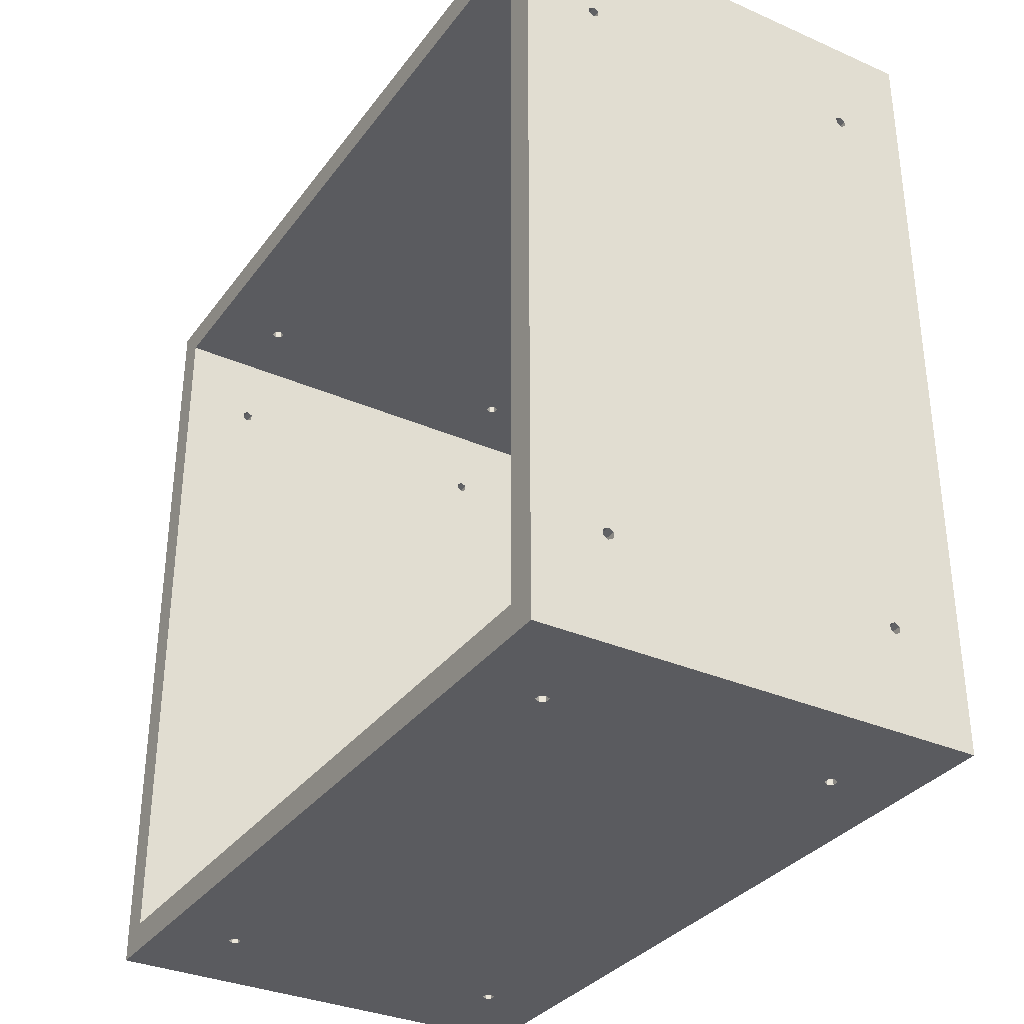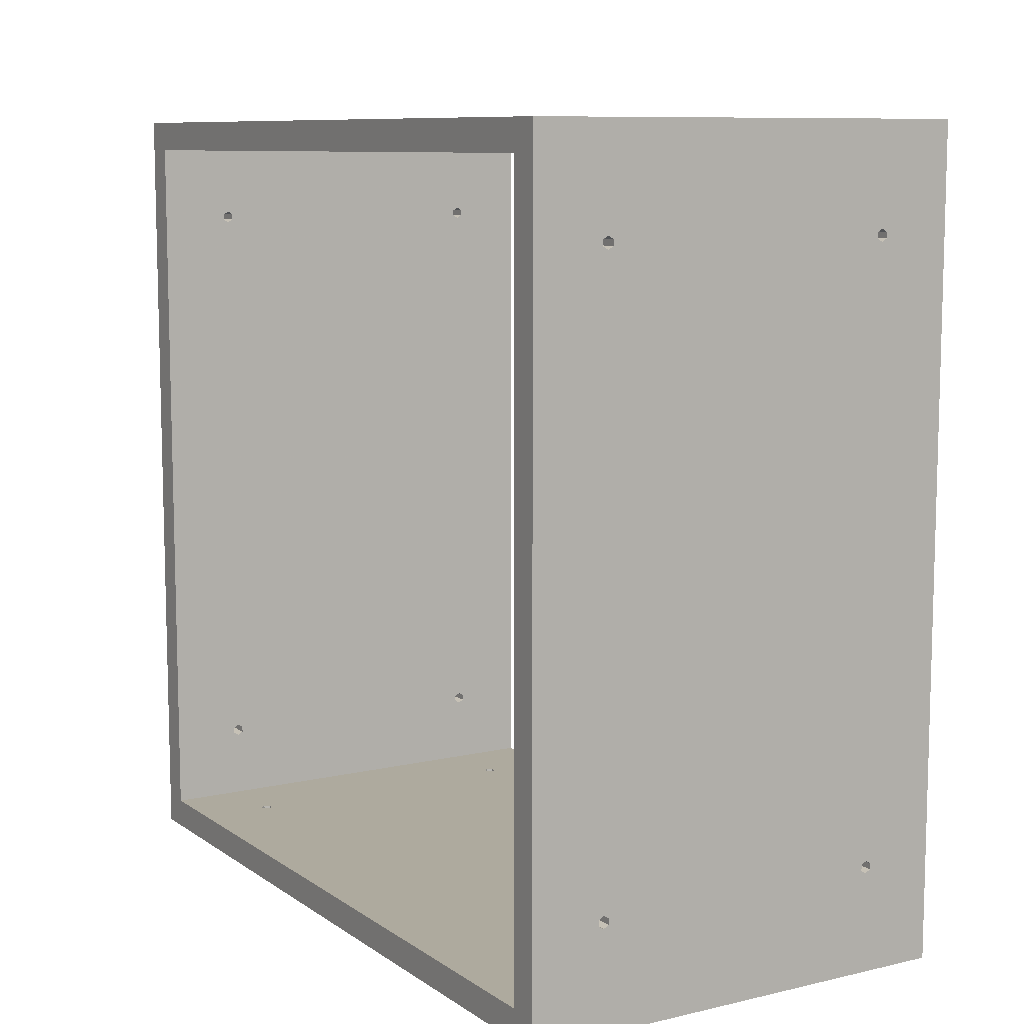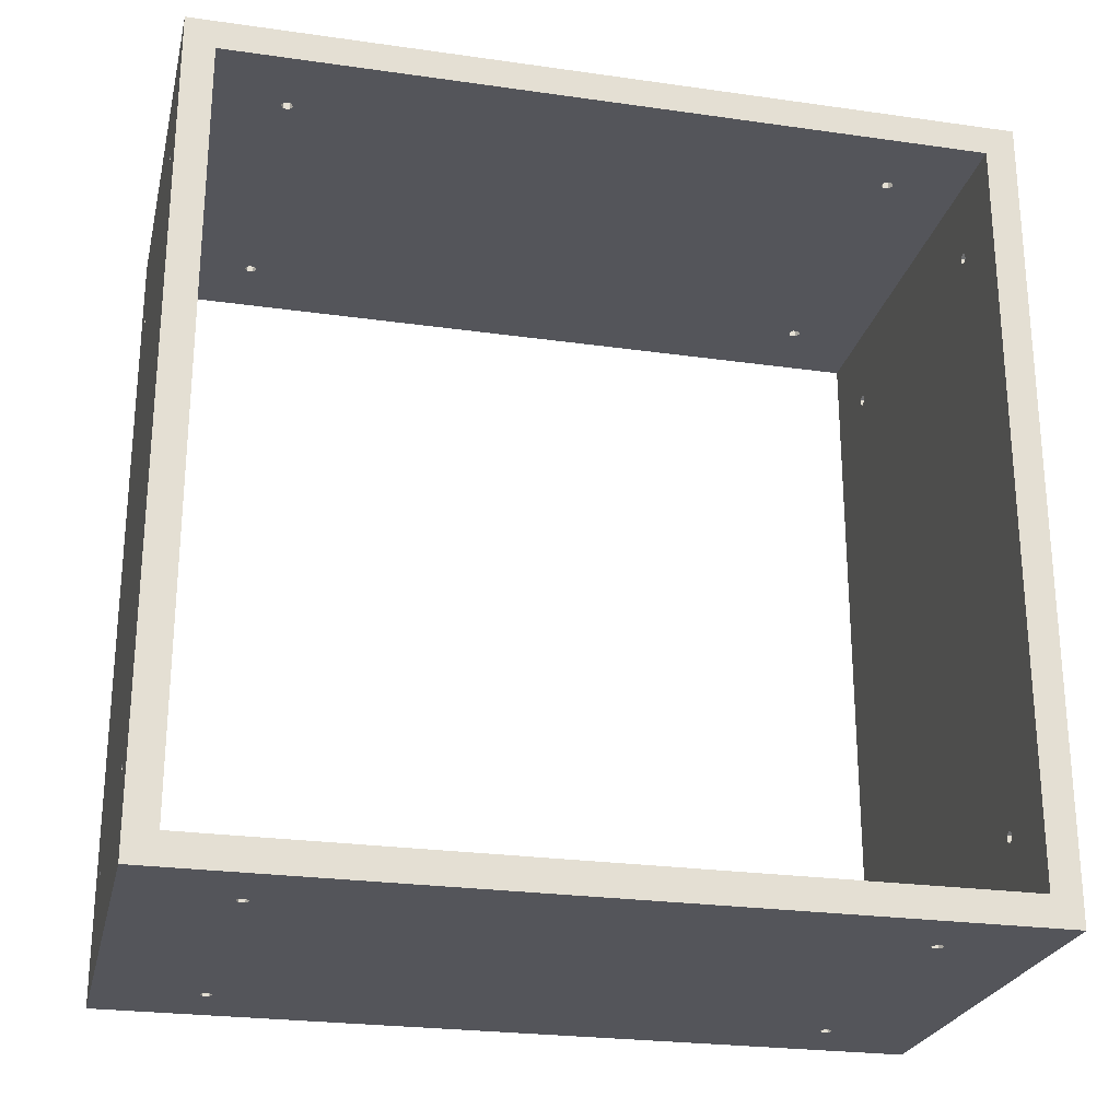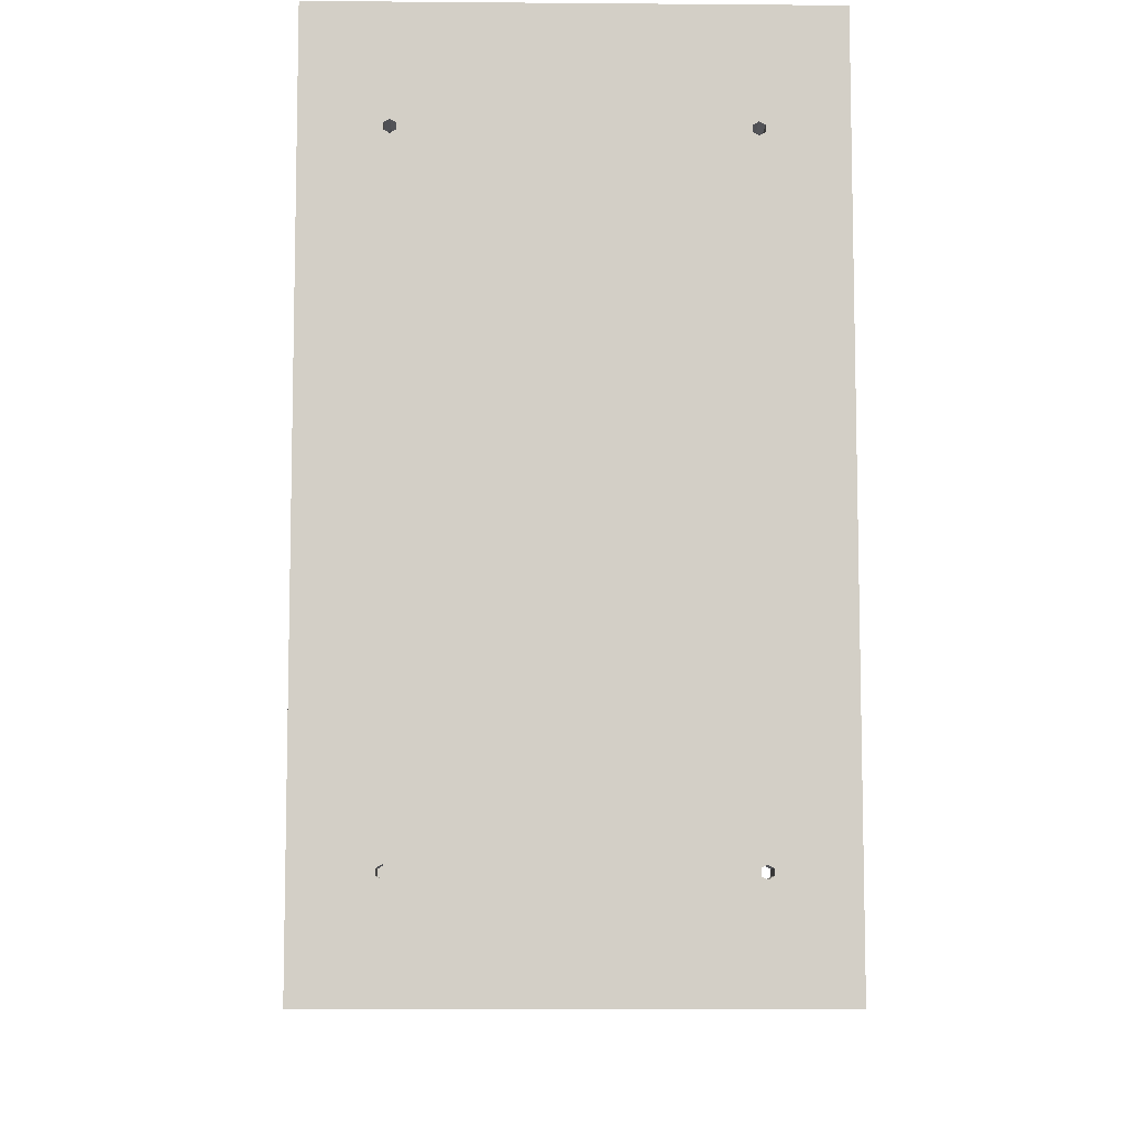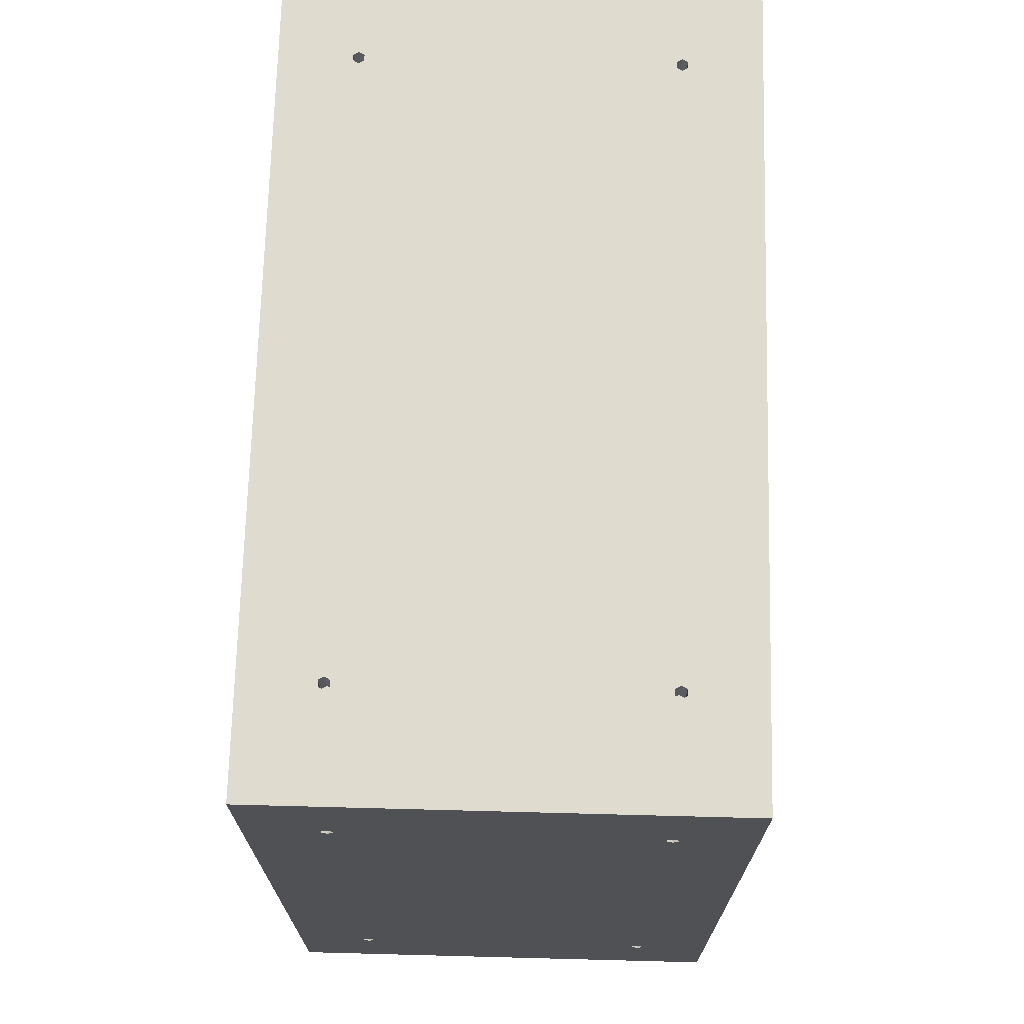
<metadata>
{"format":"obj","ext":"obj","renderer":"f3d","projection":"perspective","resolution":1024,"background":"white","views":[{"elev":-33.3,"azim":-30.9,"up":"+Z"},{"elev":9.3,"azim":-31.2,"up":"+Y"},{"elev":-24.9,"azim":-103.0,"up":"+Z"},{"elev":-8.1,"azim":-1.3,"up":"+Y"},{"elev":70.5,"azim":-178.5,"up":"+Y"}]}
</metadata>
<code>
o geometry_1
v 0.1035 1.9 5.092
v 0.1 1.88 5.094
v 0.1 1.9 5.094
v 0.1035 1.88 5.092
v 0.1035 1.9 5.088
v 0.1035 1.88 5.088
v 0.1 1.9 5.086
v 0.1 1.88 5.086
v -0.09654 1.9 5.092
v -0.1 1.88 5.094
v -0.1 1.9 5.094
v -0.09654 1.88 5.092
v -0.09654 1.9 5.088
v -0.09654 1.88 5.088
v -0.1 1.9 5.086
v -0.1 1.88 5.086
v 0.09654 1.952 5.04
v 0.1 1.954 5.02
v 0.1 1.954 5.04
v 0.09654 1.952 5.02
v 0.09654 1.948 5.04
v 0.09654 1.948 5.02
v 0.1 1.946 5.04
v 0.1 1.946 5.02
v -0.1035 1.952 5.04
v -0.1 1.954 5.02
v -0.1 1.954 5.04
v -0.1035 1.952 5.02
v -0.1035 1.948 5.04
v -0.1035 1.948 5.02
v -0.1 1.946 5.04
v -0.1 1.946 5.02
v 0.09654 1.9 5.488
v 0.1 1.88 5.486
v 0.1 1.9 5.486
v 0.09654 1.88 5.488
v 0.09654 1.9 5.492
v 0.09654 1.88 5.492
v 0.1 1.9 5.494
v 0.1 1.88 5.494
v -0.1035 1.9 5.488
v -0.1 1.88 5.486
v -0.1 1.9 5.486
v -0.1035 1.88 5.488
v -0.1035 1.9 5.492
v -0.1035 1.88 5.492
v -0.1 1.9 5.494
v -0.1 1.88 5.494
v 0.1035 1.952 5.54
v 0.1 1.954 5.56
v 0.1 1.954 5.54
v 0.1035 1.952 5.56
v 0.1035 1.948 5.54
v 0.1035 1.948 5.56
v 0.1 1.946 5.54
v 0.1 1.946 5.56
v -0.09654 1.952 5.54
v -0.1 1.954 5.56
v -0.1 1.954 5.54
v -0.09654 1.952 5.56
v -0.09654 1.948 5.54
v -0.09654 1.948 5.56
v -0.1 1.946 5.54
v -0.1 1.946 5.56
v 0.09654 2.4 5.092
v 0.1 2.42 5.094
v 0.1 2.4 5.094
v 0.09654 2.42 5.092
v 0.09654 2.4 5.088
v 0.09654 2.42 5.088
v 0.1 2.4 5.086
v 0.1 2.42 5.086
v -0.1035 2.4 5.092
v -0.1 2.42 5.094
v -0.1 2.4 5.094
v -0.1035 2.42 5.092
v -0.1035 2.4 5.088
v -0.1035 2.42 5.088
v -0.1 2.4 5.086
v -0.1 2.42 5.086
v 0.1035 2.348 5.04
v 0.1 2.346 5.02
v 0.1 2.346 5.04
v 0.1035 2.348 5.02
v 0.1035 2.352 5.04
v 0.1035 2.352 5.02
v 0.1 2.354 5.04
v 0.1 2.354 5.02
v -0.09654 2.348 5.04
v -0.1 2.346 5.02
v -0.1 2.346 5.04
v -0.09654 2.348 5.02
v -0.09654 2.352 5.04
v -0.09654 2.352 5.02
v -0.1 2.354 5.04
v -0.1 2.354 5.02
v 0.1035 2.4 5.488
v 0.1 2.42 5.486
v 0.1 2.4 5.486
v 0.1035 2.42 5.488
v 0.1035 2.4 5.492
v 0.1035 2.42 5.492
v 0.1 2.4 5.494
v 0.1 2.42 5.494
v -0.09654 2.4 5.488
v -0.1 2.42 5.486
v -0.1 2.4 5.486
v -0.09654 2.42 5.488
v -0.09654 2.4 5.492
v -0.09654 2.42 5.492
v -0.1 2.4 5.494
v -0.1 2.42 5.494
v 0.09654 2.348 5.54
v 0.1 2.346 5.56
v 0.1 2.346 5.54
v 0.09654 2.348 5.56
v 0.09654 2.352 5.54
v 0.09654 2.352 5.56
v 0.1 2.354 5.54
v 0.1 2.354 5.56
v -0.1035 2.348 5.54
v -0.1 2.346 5.56
v -0.1 2.346 5.54
v -0.1035 2.348 5.56
v -0.1035 2.352 5.54
v -0.1035 2.352 5.56
v -0.1 2.354 5.54
v -0.1 2.354 5.56
v -0.15 2.4 5.54
v -0.09654 2.352 5.54
v -0.09654 2.348 5.54
v 0.15 2.4 5.54
v 0.1035 2.352 5.54
v 0.1035 2.348 5.54
v -0.1035 1.952 5.54
v -0.15 1.9 5.54
v -0.1035 1.948 5.54
v 0.09654 1.952 5.54
v 0.09654 1.948 5.54
v 0.15 1.9 5.54
v 0.15 1.88 5.56
v 0.09654 1.948 5.56
v -0.15 1.88 5.56
v 0.09654 1.952 5.56
v -0.1035 1.948 5.56
v -0.1035 1.952 5.56
v 0.1035 2.348 5.56
v 0.15 2.42 5.56
v 0.1035 2.352 5.56
v -0.09654 2.348 5.56
v -0.09654 2.352 5.56
v -0.15 2.42 5.56
v 0.15 2.42 5.02
v 0.15 1.9 5.04
v 0.15 1.88 5.02
v 0.15 2.4 5.04
v -0.15 2.4 5.04
v -0.15 2.42 5.02
v -0.15 1.88 5.02
v -0.15 1.9 5.04
v 0.09654 2.4 5.492
v 0.09654 2.4 5.488
v -0.1035 2.4 5.492
v -0.1035 2.4 5.488
v 0.1035 2.4 5.092
v 0.1035 2.4 5.088
v -0.09654 2.4 5.092
v -0.09654 2.4 5.088
v 0.09654 2.42 5.492
v 0.09654 2.42 5.488
v -0.1035 2.42 5.492
v -0.1035 2.42 5.488
v 0.1035 2.42 5.092
v 0.1035 2.42 5.088
v -0.09654 2.42 5.092
v -0.09654 2.42 5.088
v 0.09654 2.352 5.04
v 0.09654 2.348 5.04
v -0.1035 2.352 5.04
v -0.1035 2.348 5.04
v 0.1035 1.952 5.04
v 0.1035 1.948 5.04
v -0.09654 1.952 5.04
v -0.09654 1.948 5.04
v 0.09654 2.352 5.02
v 0.09654 2.348 5.02
v -0.1035 2.352 5.02
v -0.1035 2.348 5.02
v 0.1035 1.952 5.02
v 0.1035 1.948 5.02
v -0.09654 1.952 5.02
v -0.09654 1.948 5.02
v -0.09654 1.9 5.492
v -0.09654 1.9 5.488
v 0.1035 1.9 5.492
v 0.1035 1.9 5.488
v -0.1035 1.9 5.092
v -0.1035 1.9 5.088
v 0.09654 1.9 5.092
v 0.09654 1.9 5.088
v 0.09654 1.88 5.088
v 0.09654 1.88 5.092
v -0.1035 1.88 5.088
v -0.1035 1.88 5.092
v 0.1035 1.88 5.488
v 0.1035 1.88 5.492
v -0.09654 1.88 5.488
v -0.09654 1.88 5.492
f 1 2 3
f 1 4 2
f 5 6 4
f 5 4 1
f 7 8 6
f 7 6 5
f 9 10 11
f 9 12 10
f 13 14 12
f 13 12 9
f 15 16 14
f 15 14 13
f 17 18 19
f 17 20 18
f 21 22 20
f 21 20 17
f 23 24 22
f 23 22 21
f 25 26 27
f 25 28 26
f 29 30 28
f 29 28 25
f 31 32 30
f 31 30 29
f 33 34 35
f 33 36 34
f 37 38 36
f 37 36 33
f 39 40 38
f 39 38 37
f 41 42 43
f 41 44 42
f 45 46 44
f 45 44 41
f 47 48 46
f 47 46 45
f 49 50 51
f 49 52 50
f 53 54 52
f 53 52 49
f 55 56 54
f 55 54 53
f 57 58 59
f 57 60 58
f 61 62 60
f 61 60 57
f 63 64 62
f 63 62 61
f 65 66 67
f 65 68 66
f 69 70 68
f 69 68 65
f 71 72 70
f 71 70 69
f 73 74 75
f 73 76 74
f 77 78 76
f 77 76 73
f 79 80 78
f 79 78 77
f 81 82 83
f 81 84 82
f 85 86 84
f 85 84 81
f 87 88 86
f 87 86 85
f 89 90 91
f 89 92 90
f 93 94 92
f 93 92 89
f 95 96 94
f 95 94 93
f 97 98 99
f 97 100 98
f 101 102 100
f 101 100 97
f 103 104 102
f 103 102 101
f 105 106 107
f 105 108 106
f 109 110 108
f 109 108 105
f 111 112 110
f 111 110 109
f 113 114 115
f 113 116 114
f 117 118 116
f 117 116 113
f 119 120 118
f 119 118 117
f 121 122 123
f 121 124 122
f 125 126 124
f 125 124 121
f 127 128 126
f 127 126 125
f 127 125 129
f 121 129 125
f 130 127 129
f 113 131 130
f 113 130 117
f 132 119 117
f 132 117 130
f 132 130 129
f 133 119 132
f 115 123 131
f 115 131 113
f 134 133 132
f 59 121 123
f 59 135 121
f 136 135 137
f 136 129 121
f 136 121 135
f 63 136 137
f 61 136 63
f 51 57 59
f 51 123 115
f 51 59 123
f 51 138 57
f 139 61 57
f 139 57 138
f 139 136 61
f 49 115 134
f 49 51 115
f 140 139 55
f 140 55 53
f 140 53 49
f 140 136 139
f 140 134 132
f 140 49 134
f 56 141 54
f 52 54 141
f 142 141 56
f 143 141 142
f 62 143 142
f 64 143 62
f 60 142 144
f 60 62 142
f 145 143 64
f 58 144 50
f 58 60 144
f 146 143 145
f 147 52 141
f 114 50 52
f 114 52 147
f 148 118 120
f 148 120 149
f 148 149 147
f 148 147 141
f 122 114 116
f 122 116 150
f 122 50 114
f 122 58 50
f 151 116 118
f 151 150 116
f 124 146 58
f 124 143 146
f 124 58 122
f 152 124 126
f 152 126 128
f 152 128 151
f 152 118 148
f 152 151 118
f 152 143 124
f 153 154 155
f 156 154 153
f 140 155 154
f 141 155 140
f 148 140 132
f 148 141 140
f 148 132 153
f 132 156 153
f 157 158 159
f 157 159 160
f 143 136 160
f 143 160 159
f 129 136 143
f 152 129 143
f 152 158 129
f 129 158 157
f 130 128 127
f 130 151 128
f 131 150 151
f 131 151 130
f 123 122 150
f 123 150 131
f 133 120 119
f 133 149 120
f 134 147 149
f 134 149 133
f 115 114 147
f 115 147 134
f 103 101 132
f 97 132 101
f 161 103 132
f 105 162 161
f 105 161 109
f 129 111 109
f 129 161 132
f 129 109 161
f 163 111 129
f 107 99 162
f 107 162 105
f 164 163 129
f 67 97 99
f 67 165 97
f 156 165 166
f 156 132 97
f 156 97 165
f 71 156 166
f 69 156 71
f 75 65 67
f 75 99 107
f 75 67 99
f 75 167 65
f 168 69 65
f 168 65 167
f 73 107 164
f 73 75 107
f 157 77 73
f 157 79 77
f 157 168 79
f 157 156 69
f 157 69 168
f 157 164 129
f 157 73 164
f 104 148 102
f 100 102 148
f 169 148 104
f 110 152 148
f 110 148 169
f 112 152 110
f 108 169 170
f 108 110 169
f 171 152 112
f 106 170 98
f 106 108 170
f 172 152 171
f 66 98 100
f 66 100 173
f 153 70 72
f 153 72 174
f 153 174 173
f 153 173 100
f 153 100 148
f 74 66 68
f 74 98 66
f 74 106 98
f 74 68 175
f 176 68 70
f 176 175 68
f 76 172 106
f 76 106 74
f 158 76 78
f 158 78 80
f 158 80 176
f 158 152 172
f 158 172 76
f 158 70 153
f 158 176 70
f 163 112 111
f 163 171 112
f 164 172 171
f 164 171 163
f 107 106 172
f 107 172 164
f 161 104 103
f 161 169 104
f 162 170 169
f 162 169 161
f 99 98 170
f 99 170 162
f 87 85 156
f 81 156 85
f 177 87 156
f 89 178 177
f 89 177 93
f 157 95 93
f 157 177 156
f 157 93 177
f 179 95 157
f 91 83 178
f 91 178 89
f 180 179 157
f 19 81 83
f 19 181 81
f 154 181 182
f 154 156 81
f 154 81 181
f 23 154 182
f 21 154 23
f 27 17 19
f 27 83 91
f 27 19 83
f 27 183 17
f 184 21 17
f 184 17 183
f 25 91 180
f 25 27 91
f 160 29 25
f 160 31 29
f 160 184 31
f 160 154 21
f 160 21 184
f 160 180 157
f 160 25 180
f 88 153 86
f 84 86 153
f 185 153 88
f 158 153 185
f 94 158 185
f 96 158 94
f 92 185 186
f 92 94 185
f 187 158 96
f 90 186 82
f 90 92 186
f 188 158 187
f 189 84 153
f 18 82 84
f 18 84 189
f 155 22 24
f 155 24 190
f 155 190 189
f 155 189 153
f 26 18 20
f 26 90 82
f 26 82 18
f 26 20 191
f 192 20 22
f 192 191 20
f 28 188 90
f 28 90 26
f 159 28 30
f 159 30 32
f 159 32 192
f 159 158 188
f 159 188 28
f 159 22 155
f 159 192 22
f 179 96 95
f 179 187 96
f 180 188 187
f 180 187 179
f 91 90 188
f 91 188 180
f 177 88 87
f 177 185 88
f 178 186 185
f 178 185 177
f 83 82 186
f 83 186 178
f 168 80 79
f 168 176 80
f 167 175 176
f 167 176 168
f 75 74 175
f 75 175 167
f 166 72 71
f 166 174 72
f 165 173 174
f 165 174 166
f 67 66 173
f 67 173 165
f 137 64 63
f 137 145 64
f 135 146 145
f 135 145 137
f 59 58 146
f 59 146 135
f 139 56 55
f 139 142 56
f 138 144 142
f 138 142 139
f 51 50 144
f 51 144 138
f 47 45 136
f 41 136 45
f 193 47 136
f 33 194 193
f 33 193 37
f 140 39 37
f 140 37 193
f 140 193 136
f 195 39 140
f 35 43 194
f 35 194 33
f 196 195 140
f 11 41 43
f 11 197 41
f 160 197 198
f 160 136 41
f 160 41 197
f 15 160 198
f 13 160 15
f 3 9 11
f 3 43 35
f 3 11 43
f 3 199 9
f 200 13 9
f 200 9 199
f 1 35 196
f 1 3 35
f 154 200 7
f 154 7 5
f 154 5 1
f 154 160 13
f 154 13 200
f 154 196 140
f 154 1 196
f 8 155 6
f 4 6 155
f 201 155 8
f 14 159 155
f 14 155 201
f 16 159 14
f 12 201 202
f 12 14 201
f 203 159 16
f 10 202 2
f 10 12 202
f 204 159 203
f 34 2 4
f 34 4 205
f 141 38 40
f 141 40 206
f 141 206 205
f 141 205 4
f 141 4 155
f 42 34 36
f 42 36 207
f 42 2 34
f 42 10 2
f 208 36 38
f 208 207 36
f 44 204 10
f 44 10 42
f 143 44 46
f 143 46 48
f 143 48 208
f 143 159 204
f 143 38 141
f 143 204 44
f 143 208 38
f 193 48 47
f 193 208 48
f 194 207 208
f 194 208 193
f 43 42 207
f 43 207 194
f 195 40 39
f 195 206 40
f 196 205 206
f 196 206 195
f 35 34 205
f 35 205 196
f 184 32 31
f 184 192 32
f 183 191 192
f 183 192 184
f 27 26 191
f 27 191 183
f 182 24 23
f 182 190 24
f 181 189 190
f 181 190 182
f 19 18 189
f 19 189 181
f 198 16 15
f 198 203 16
f 197 204 203
f 197 203 198
f 11 10 204
f 11 204 197
f 200 8 7
f 200 201 8
f 199 202 201
f 199 201 200
f 3 2 202
f 3 202 199

</code>
